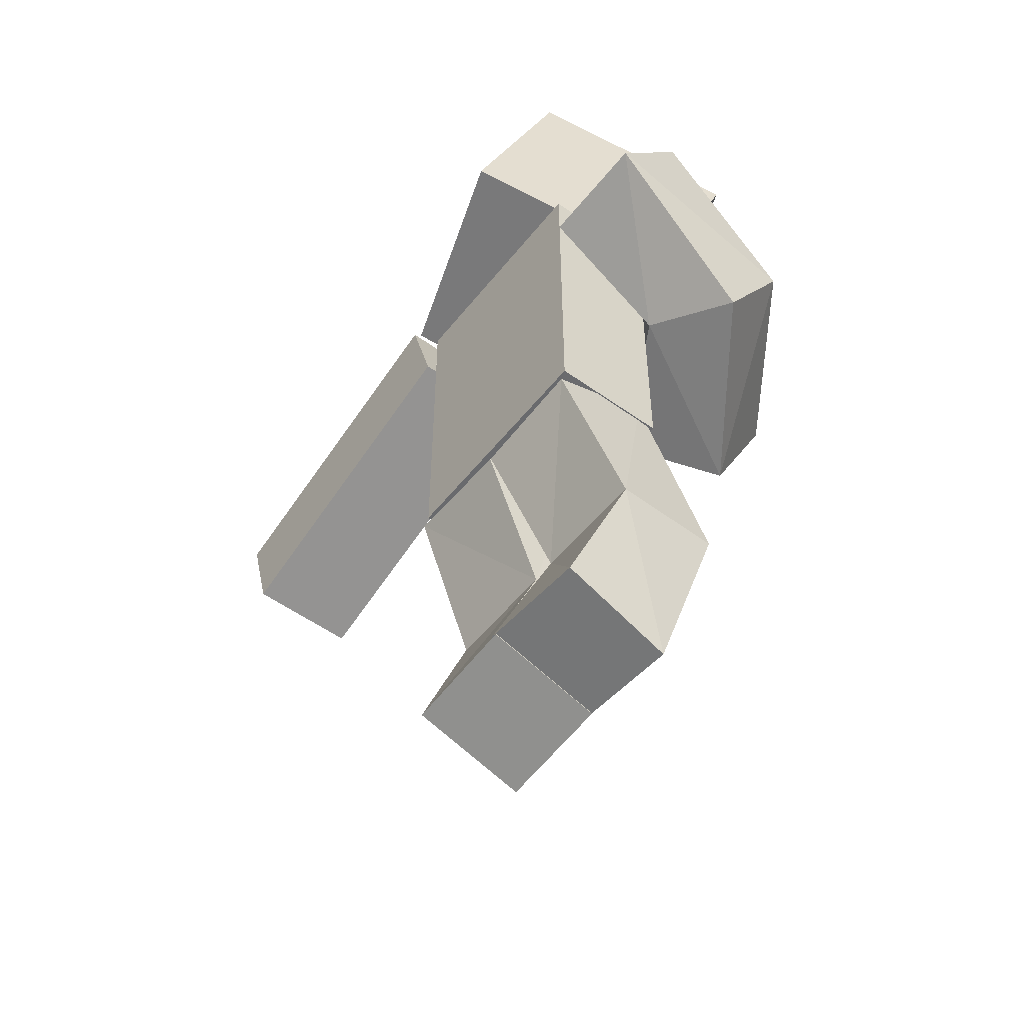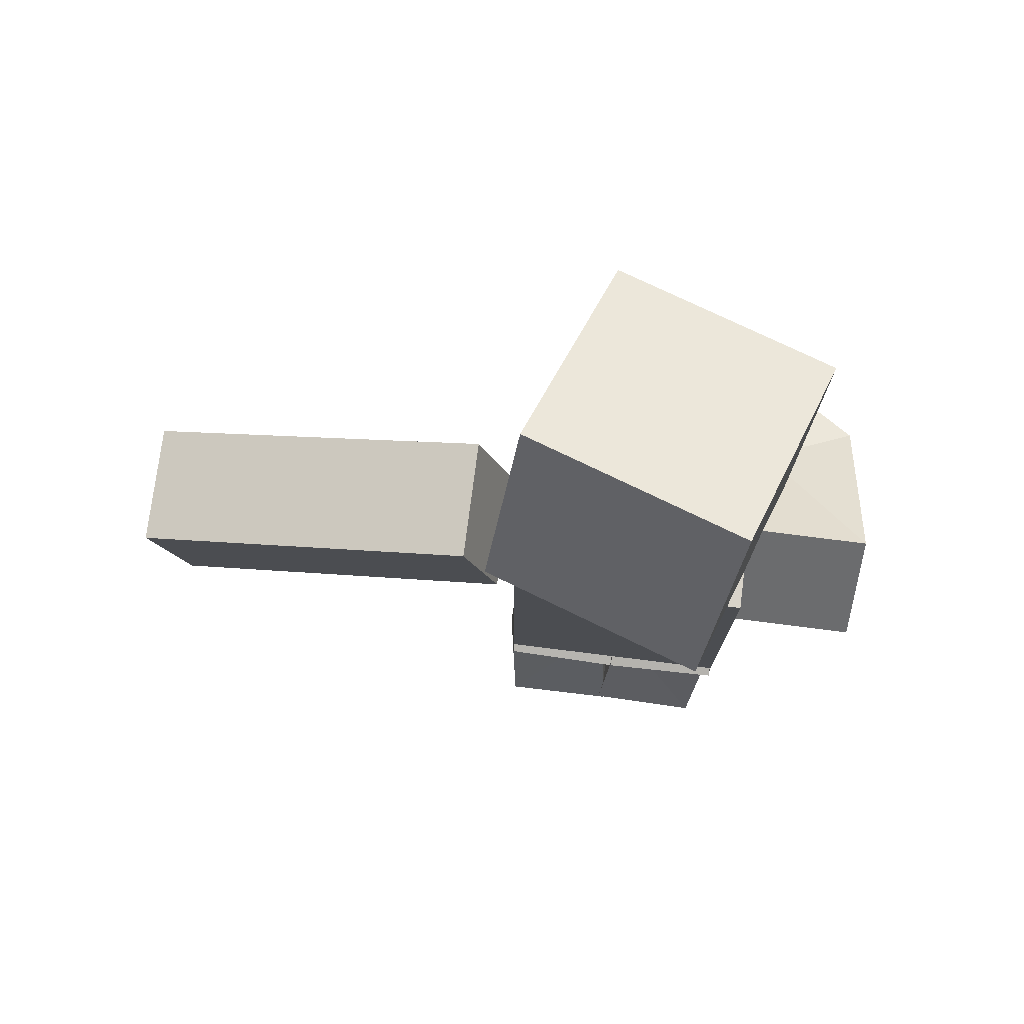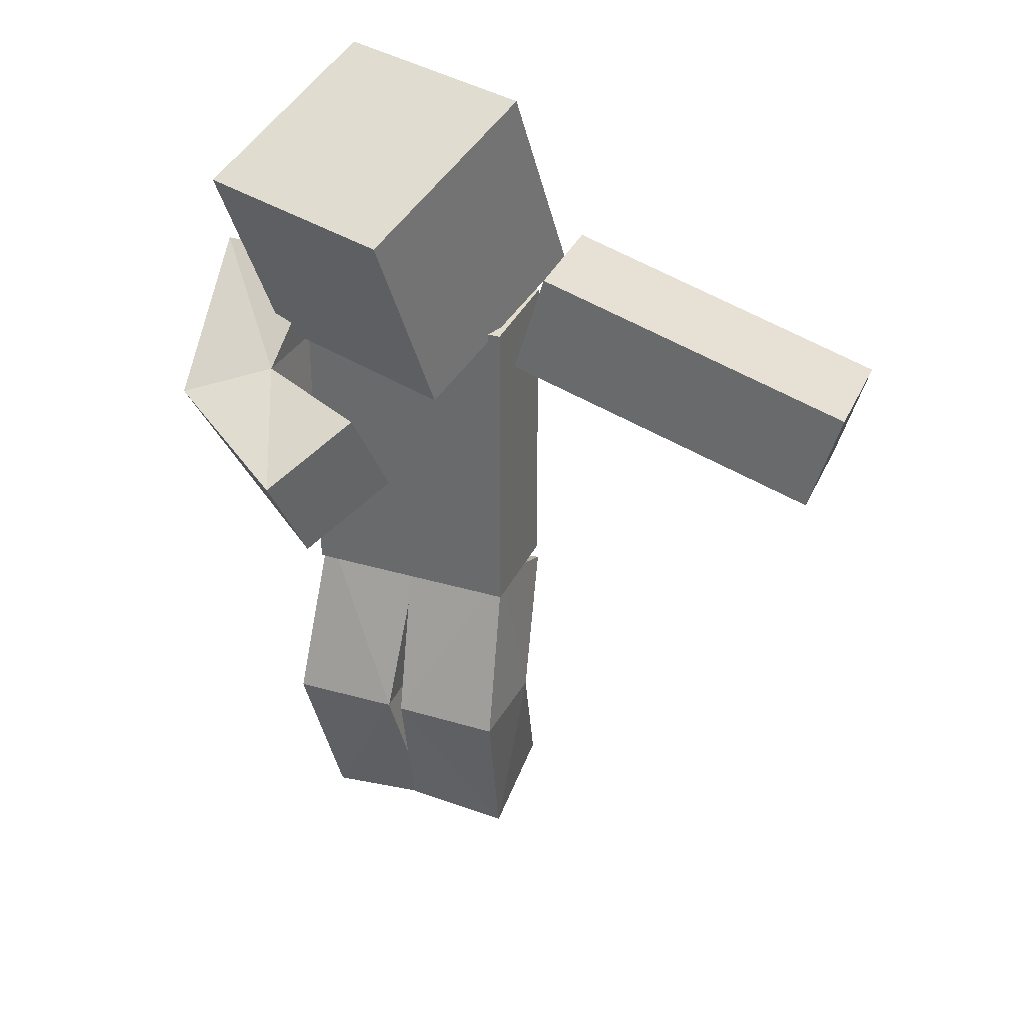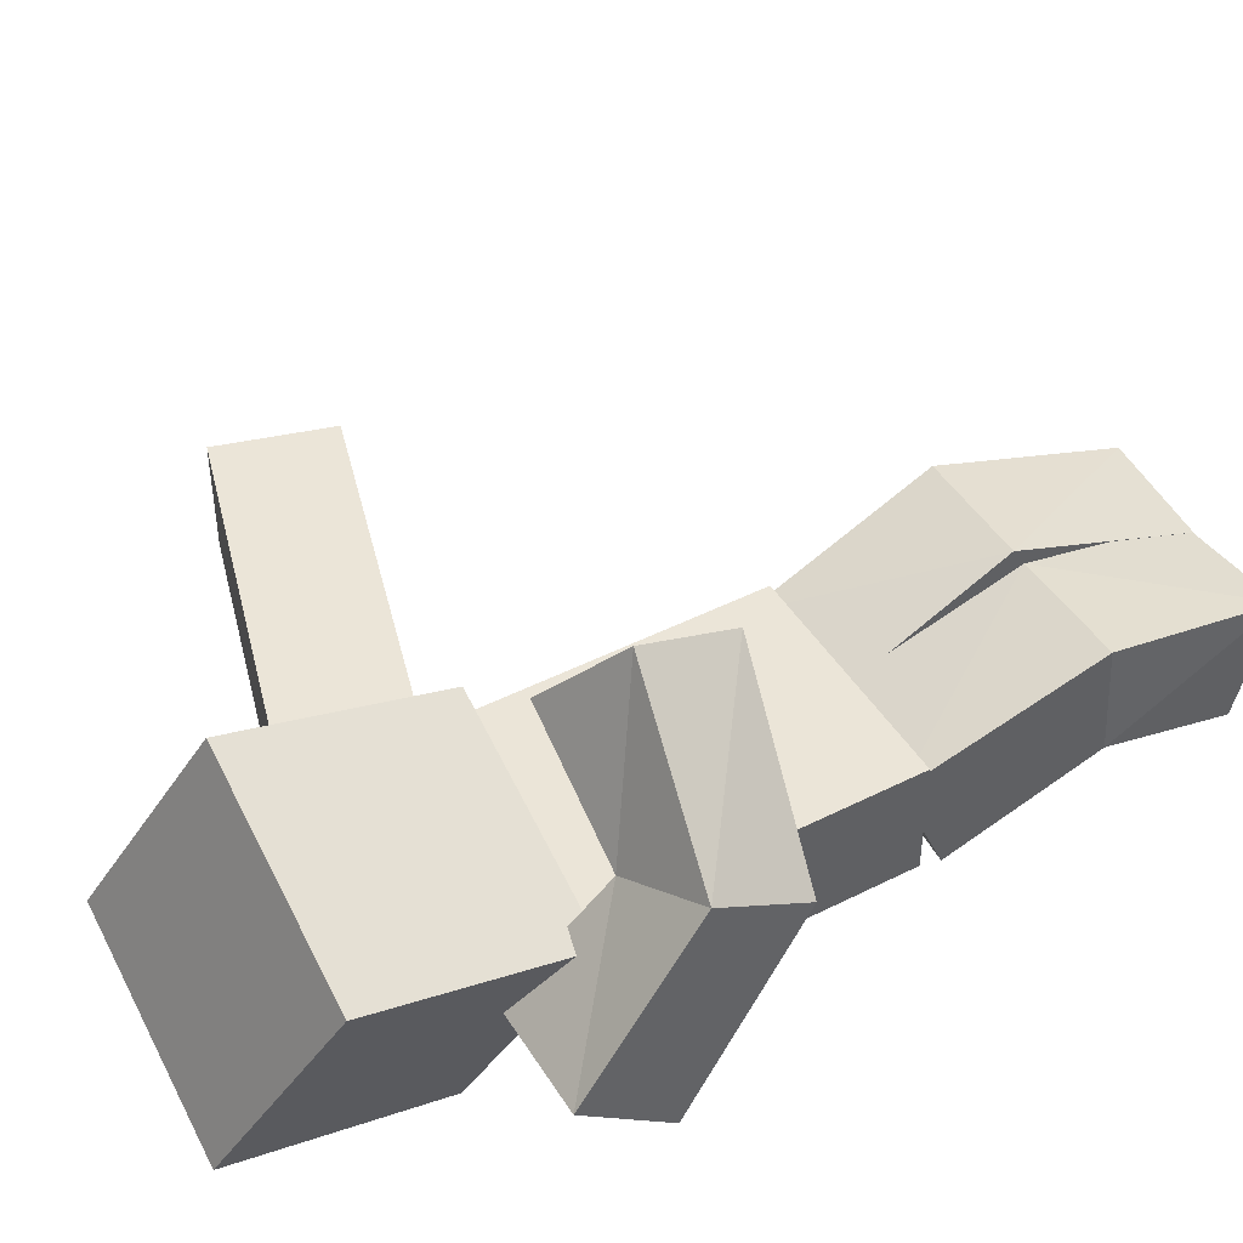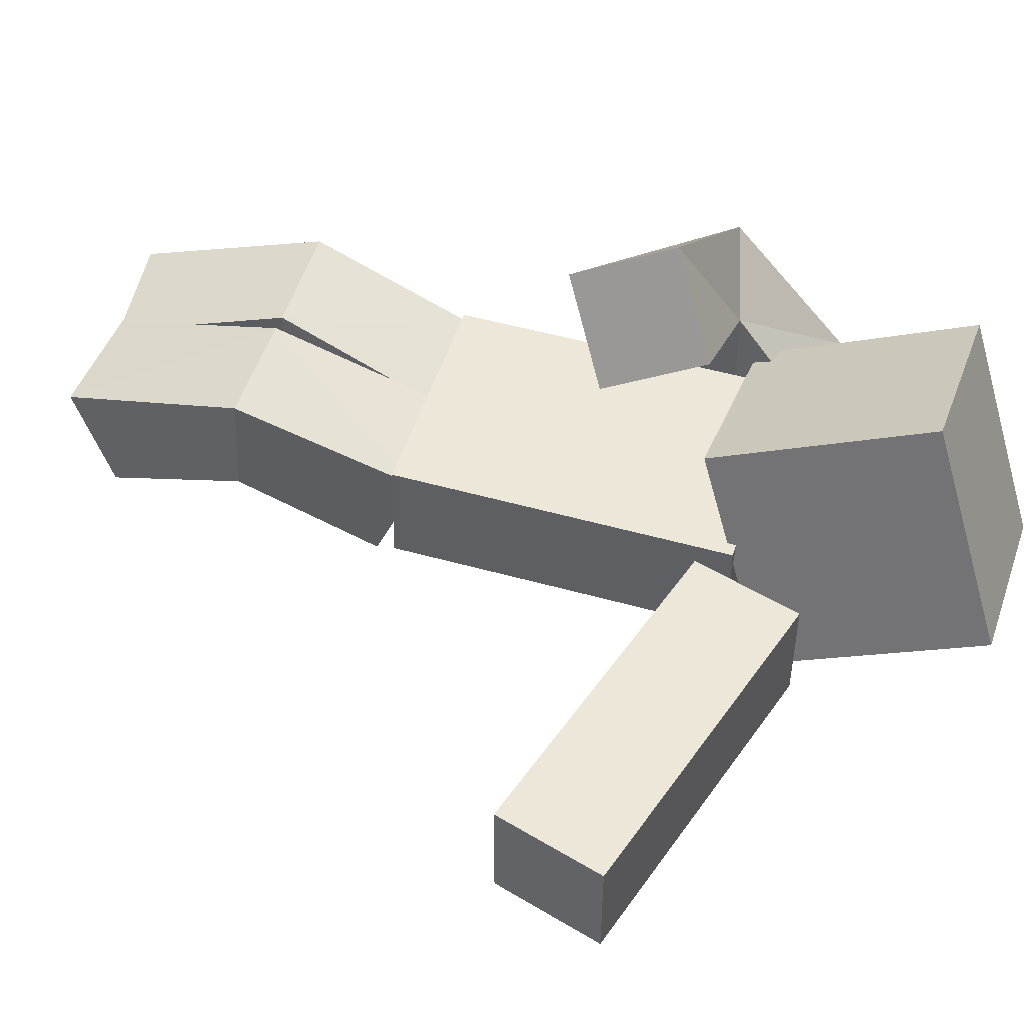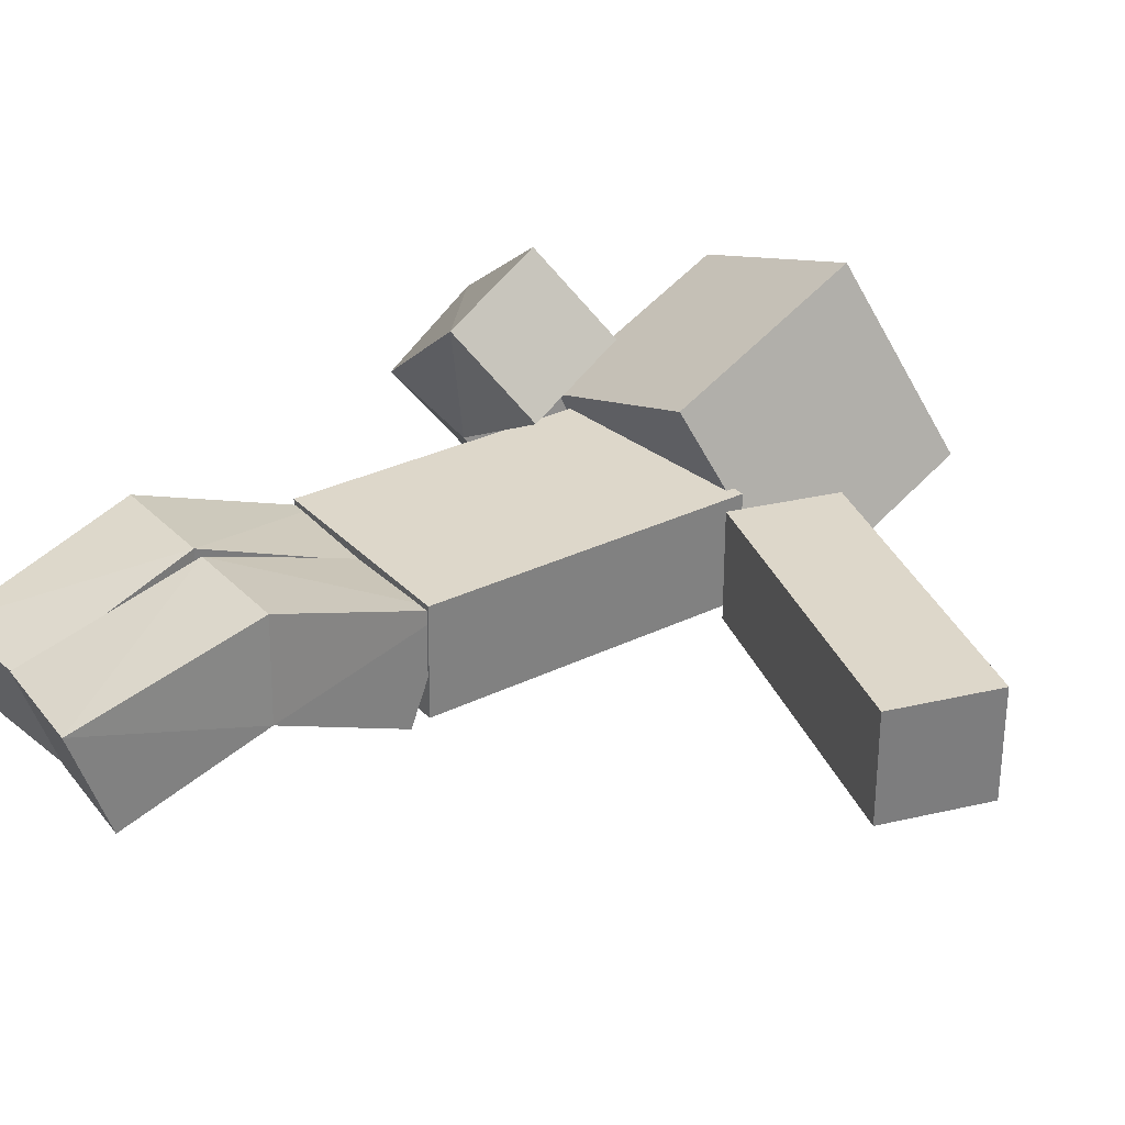
<metadata>
{"format":"obj","ext":"obj","renderer":"f3d","projection":"perspective","resolution":1024,"background":"white","views":[{"elev":-53.3,"azim":-127.5,"up":"+Y"},{"elev":75.8,"azim":-172.7,"up":"+Y"},{"elev":33.8,"azim":21.9,"up":"+Y"},{"elev":45.7,"azim":-120.2,"up":"+Z"},{"elev":50.1,"azim":107.2,"up":"+Z"},{"elev":30.9,"azim":55.0,"up":"+Z"}]}
</metadata>
<code>
o model_mesh
v 0.4999 2.651 -0.2178
v 0.2557 2.348 0.4812
v -0.5015 2.364 0.2237
v -0.2574 2.667 -0.4754
v 0.4164 3.392 0.07376
v 0.1722 3.089 0.7728
v -0.585 3.105 0.5153
v -0.3409 3.408 -0.1838
v 0.3999 1.293 -0.2013
v 0.4 1.301 0.2
v -0.4 1.301 0.2
v -0.4 1.301 -0.2
v 0.4 2.501 -0.2
v 0.4 2.501 0.2
v -0.4 2.501 0.2
v -0.4 2.501 -0.2001
v 1.725 2.43 -0.2
v 1.725 2.43 0.2
v 1.612 2.046 0.2
v 1.612 2.046 -0.2
v 0.5739 2.769 -0.2
v 0.5739 2.769 0.2
v 0.4609 2.386 0.2
v 0.4609 2.386 -0.2
v 0.3927 0.2234 -0.1925
v 0.382 0.09495 0.1861
v -0.01694 0.1244 0.1849
v -0.006251 0.2529 -0.1938
v 0.3991 1.228 -0.2179
v 0.3858 1.384 0.1498
v -0.01321 1.356 0.1476
v 0.000106 1.199 -0.2201
v 0.01534 0.26 -0.1935
v 0.02985 0.1321 0.1852
v -0.368 0.09062 0.1865
v -0.3825 0.2186 -0.1922
v -0.003673 1.198 -0.2202
v 0.01074 1.355 0.1475
v -0.388 1.386 0.1499
v -0.4025 1.229 -0.2178
v 0.05344 1.933 0.4761
v -0.006962 2.289 0.6485
v -0.22 2.113 0.9375
v -0.1596 1.757 0.7652
v -0.4002 2.313 -0.1999
v -0.4002 2.621 0.05612
v -0.8002 2.621 0.05612
v -0.8002 2.313 -0.1999
v 0.03674 0.7308 0.008135
v 0.02468 0.7482 0.381
v 0.4236 0.7479 0.3827
v 0.4356 0.7336 0.009561
v -0.04406 0.7367 0.007806
v -0.0296 0.7511 0.381
v -0.4279 0.7459 0.3828
v -0.4424 0.7315 0.009611
v -0.4232 1.967 0.2064
v -0.4531 2.298 0.4212
v -0.7599 2.211 0.5652
v -0.7297 1.879 0.351
v 1.149 2.6 -0.2
v 1.149 2.6 0.2
v 1.036 2.216 0.2
v 1.036 2.216 -0.2
v 0.4 1.901 -0.2
v 0.4 1.901 0.2
v -0.4 1.901 0.2
v -0.4 1.901 -0.2
f 2 4 1
f 8 6 5
f 5 2 1
f 6 3 2
f 3 8 4
f 1 8 5
f 10 12 9
f 13 15 14
f 17 19 20
f 24 22 21
f 53 34 33
f 54 35 34
f 35 56 36
f 53 40 37
f 26 28 25
f 32 30 29
f 52 30 51
f 30 50 51
f 31 49 50
f 25 49 52
f 34 36 33
f 40 38 37
f 53 38 54
f 54 39 55
f 39 56 55
f 53 36 56
f 41 43 44
f 48 46 45
f 45 58 57
f 58 47 59
f 59 48 60
f 57 44 60
f 29 49 32
f 13 66 65
f 14 67 66
f 15 68 67
f 65 12 68
f 21 62 61
f 62 23 63
f 23 64 63
f 17 64 61
f 57 48 45
f 59 44 43
f 58 43 42
f 41 58 42
f 61 24 21
f 63 20 19
f 18 63 19
f 61 18 17
f 65 16 13
f 67 12 11
f 66 11 10
f 65 10 9
f 27 49 28
f 26 50 27
f 52 26 25
f 2 3 4
f 8 7 6
f 5 6 2
f 6 7 3
f 3 7 8
f 1 4 8
f 10 11 12
f 13 16 15
f 17 18 19
f 24 23 22
f 53 54 34
f 54 55 35
f 35 55 56
f 53 56 40
f 26 27 28
f 32 31 30
f 52 29 30
f 30 31 50
f 31 32 49
f 25 28 49
f 34 35 36
f 40 39 38
f 53 37 38
f 54 38 39
f 39 40 56
f 53 33 36
f 41 42 43
f 48 47 46
f 45 46 58
f 58 46 47
f 59 47 48
f 57 41 44
f 29 52 49
f 13 14 66
f 14 15 67
f 15 16 68
f 65 9 12
f 21 22 62
f 62 22 23
f 23 24 64
f 17 20 64
f 57 60 48
f 59 60 44
f 58 59 43
f 41 57 58
f 61 64 24
f 63 64 20
f 18 62 63
f 61 62 18
f 65 68 16
f 67 68 12
f 66 67 11
f 65 66 10
f 27 50 49
f 26 51 50
f 52 51 26

</code>
